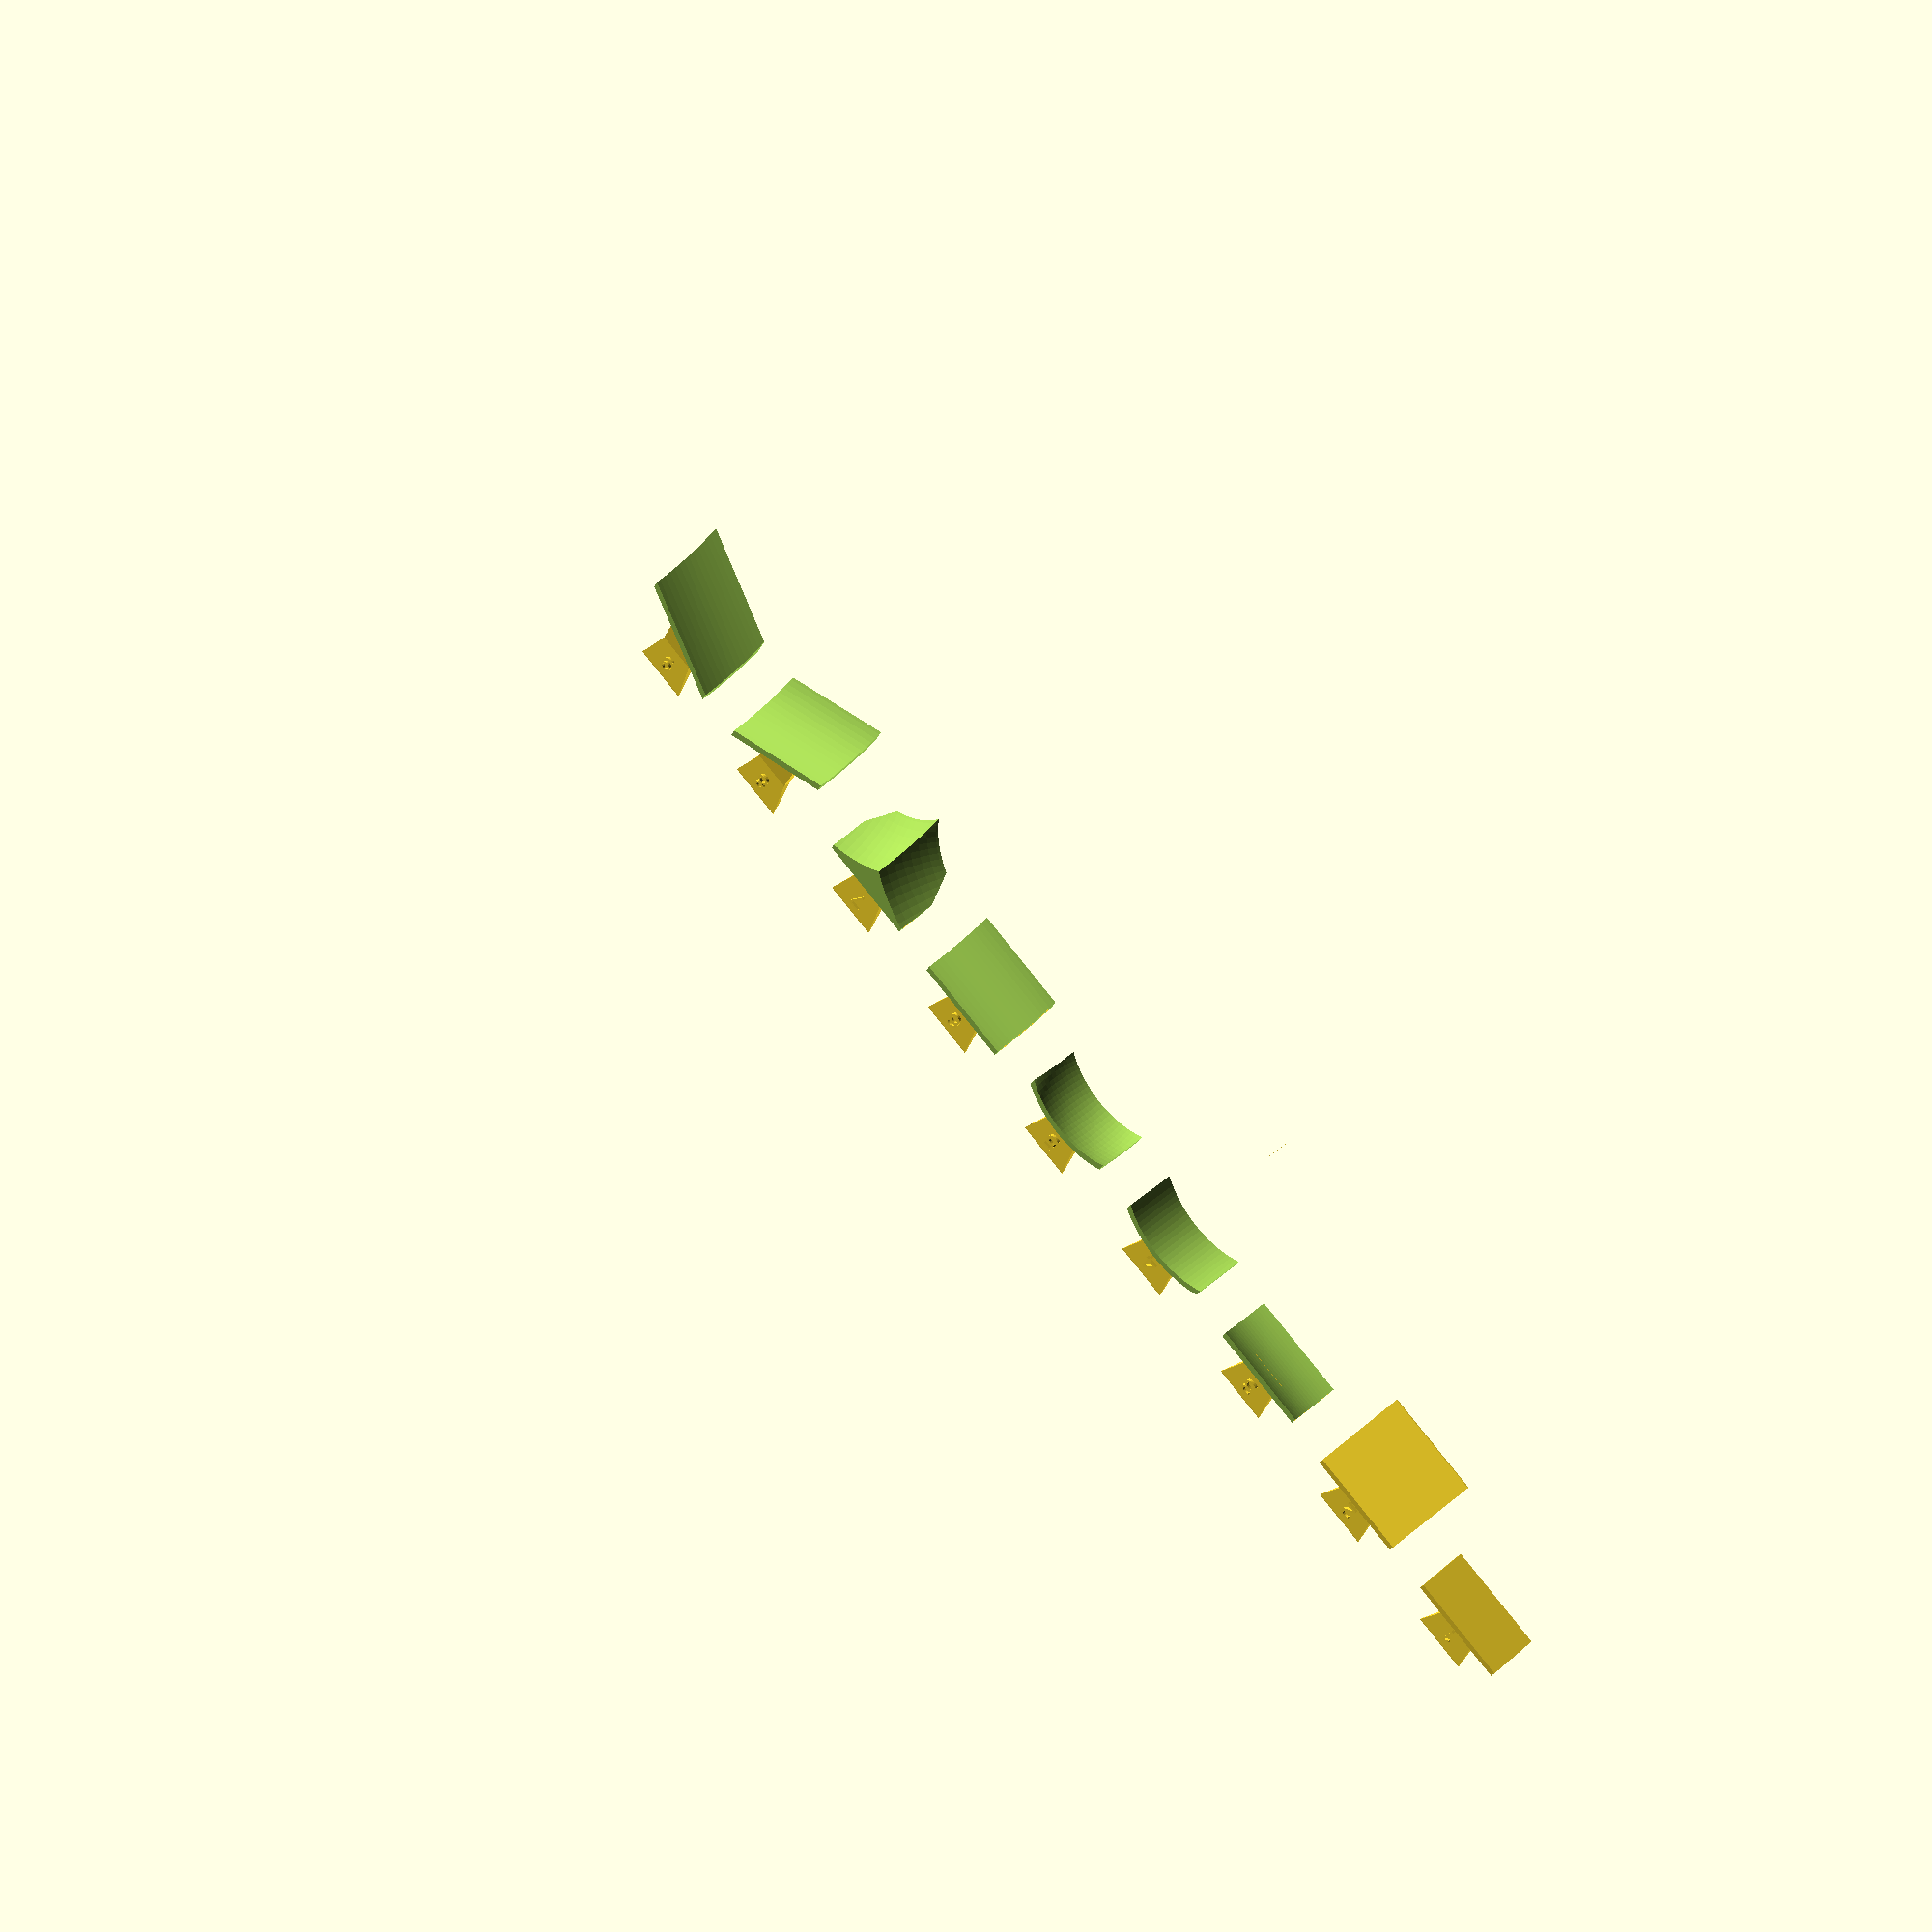
<openscad>
thick = 2.5;
min_thick = 0.3;
fix = 0.1;
trapeze_b_min=13;
trapeze_b_maj=19;
trapeze_h = 13;
trapeze_z_shift = 2;
trapeze_z_top = 18;
trapeze_z_bottom = 15;


module code(code) {
    translate([0,thick+trapeze_h/2,trapeze_z_bottom+thick])
    rotate([8,0,0])
    linear_extrude(height=2)
    text(
        code,
        /* font="Vecna", */
        font="MathJax_Typewriter",
                /* font="Stardos Stencil", */
        size=6,
        halign="center",
        valign="center"
    );
}

module trapeze() {
    translate([0, thick-fix, trapeze_z_bottom])

    hull() {

        translate([-trapeze_b_maj/2,trapeze_h-min_thick,thick-min_thick+trapeze_z_shift])
        cube([trapeze_b_maj,min_thick,min_thick]);

        translate([-trapeze_b_min/2,0,thick-min_thick])
        cube([trapeze_b_min,min_thick,min_thick]);

        translate([-trapeze_b_min/2,0,0])
        cube([trapeze_b_min,min_thick,min_thick]);
    }
}

module extension(length) {
    translate([-trapeze_b_min/2,thick-length,trapeze_z_bottom-head_z_bottom])
    cube([trapeze_b_min, length, thick]);

}

module extension_fine(length_tl, length_tr, length_bl, length_br) {
    translate([-trapeze_b_min/2,thick,trapeze_z_bottom-head_z_bottom])
    hull() {

        translate([0,-length_bl,0])
        cube([min_thick, length_bl, min_thick]);

        translate([trapeze_b_min-min_thick,-length_br,0])
        cube([min_thick, length_br, min_thick]);

        translate([0,-length_tl,thick-min_thick])
        cube([min_thick, length_tl, min_thick]);

        translate([trapeze_b_min-min_thick,-length_tr,thick-min_thick])
        cube([min_thick, length_tr, min_thick]);
    }

}

head_width = 35;
head_height = 18;
head_z_bottom = 2;


module head1() {
    translate([-head_width/2,0,0])
    cube([head_width,thick,head_height]);
}


module head2() {
    slope = 28;


    translate([-head_width/2,0,0])
    hull() {
        translate([0,0,head_height-min_thick])
        cube([head_width,thick,min_thick]);

        translate([0,-slope,0])
        cube([head_width,thick,min_thick]);
    }

    /* extension(6.16); */
    extension_fine(5,5,8,8);

}

module head3(r=20) {

    $fn=100;

    cube_width = head_width+fix*2;
    cube_length = r*4;
    cube_height = r*2;

    shift = 0;

    translate([0,thick-shift,0])
    difference() {
        translate([0,-r,head_height/2])
        rotate([0,90,0])
        cylinder(r=r,h=head_width, center=true);

        translate([0,-r,head_height/2])
        rotate([0,90,0])
        cylinder(r=r-thick,h=head_width+fix*2, center=true);

        translate([0,0,-cube_height/2])
        cube([cube_width,cube_length,cube_height], center=true);

        translate([0,0,cube_height/2+head_height])
        cube([cube_width,cube_length,cube_height], center=true);

        translate([0,-cube_length/2-r,cube_height/2-fix])
        cube([cube_width,cube_length,cube_height], center=true);

    }

    extension(3);

}


module head4(r=30) {

    $fn=100;

    cube_width = r*4;
    cube_length = r*4;
    cube_height = r*2;

    shift = 0;

    translate([0,thick-shift,0])
    difference() {
        translate([0,-r,head_height/2])
        rotate([0,0,0])
        cylinder(r=r,h=head_width, center=true);

        translate([0,-r,head_height/2])
        rotate([0,0,0])
        cylinder(r=r-thick,h=head_width+fix*2, center=true);

        translate([0,0,-cube_height/2])
        cube([cube_width,cube_length,cube_height], center=true);

        translate([0,0,cube_height/2+head_height])
        cube([cube_width,cube_length,cube_height], center=true);

        translate([cube_width/2+head_width/2,0,cube_height/2-fix])
        cube([cube_width,cube_length,cube_height], center=true);

        translate([-cube_width/2-head_width/2,0,cube_height/2-fix])
        cube([cube_width,cube_length,cube_height], center=true);

        translate([0,-cube_length/2-r,cube_height/2-fix])
        cube([cube_width,cube_length,cube_height], center=true);

    }

    extension(2);

}

module head5(r=30) {

    $fn=100;

    cube_width = r*4;
    cube_length = r*4;
    cube_height = r*2;

    shift = 0;

    translate([0,thick-shift,0])
    difference() {
        translate([0,-r,head_height/2])
        rotate([0,0,0])
        sphere(r=r, center=true);

        translate([0,-r,head_height/2])
        rotate([0,0,0])
        sphere(r=r-thick, center=true);

        translate([0,0,-cube_height/2])
        cube([cube_width,cube_length,cube_height], center=true);

        translate([0,0,cube_height/2+head_height])
        cube([cube_width,cube_length,cube_height], center=true);

        translate([cube_width/2+head_width/2,0,cube_height/2-fix])
        cube([cube_width,cube_length,cube_height], center=true);

        translate([-cube_width/2-head_width/2,0,cube_height/2-fix])
        cube([cube_width,cube_length,cube_height], center=true);

        translate([0,-cube_length/2-r,cube_height/2-fix])
        cube([cube_width,cube_length,cube_height], center=true);

    }

    extension(2);

}

module head6(r=33) {

    $fn=100;

    cube_width = head_width+fix*2;
    cube_length = r*4;
    cube_height = r*2;

    shift = 0;

    cyl_z = 10;

    translate([0,thick-shift,0])
    difference() {
        translate([0,-r,head_height+cyl_z])
        rotate([0,90,0])
        cylinder(r=r,h=head_width, center=true);

        translate([0,-r,head_height+cyl_z])
        rotate([0,90,0])
        cylinder(r=r-thick,h=head_width+fix*2, center=true);

        translate([0,0,-cube_height/2])
        cube([cube_width,cube_length,cube_height], center=true);

        translate([0,0,cube_height/2+head_height])
        cube([cube_width,cube_length,cube_height], center=true);

        translate([cube_width/2+head_width/2,0,cube_height/2-fix])
        cube([cube_width,cube_length,cube_height], center=true);

        translate([-cube_width/2-head_width/2,0,cube_height/2-fix])
        cube([cube_width,cube_length,cube_height], center=true);

        translate([0,-cube_length/2-r,cube_height/2-fix])
        cube([cube_width,cube_length,cube_height], center=true);

    }

    extension(4);

}


module head7(r=40) {

    $fn=100;

    cube_width = head_width+fix*2;
    cube_length = r*4;
    cube_height = r*2;

    cyl_z =16;
    sph_z = 13;
    sph_y = 1.5;
    mul = 1.15;
    shift = 0.8;

    translate([0,thick,0])
    difference() {
        translate([0,-r,head_height+cyl_z])
        rotate([0,90,0])
        cylinder(r=r,h=head_width, center=true);

        translate([r*shift,-r*mul-thick+sph_y,head_height+sph_z])
        sphere(r=r*mul, center=true);

        translate([-r*shift,-r*mul-thick+sph_y,head_height+sph_z])
        sphere(r=r*mul, center=true);

        translate([0,0,-cube_height/2])
        cube([cube_width,cube_length,cube_height], center=true);

        translate([0,0,cube_height/2+head_height])
        cube([cube_width,cube_length,cube_height], center=true);

        translate([cube_width/2+head_width/2,0,cube_height/2-fix])
        cube([cube_width,cube_length,cube_height], center=true);

        translate([-cube_width/2-head_width/2,0,cube_height/2-fix])
        cube([cube_width,cube_length,cube_height], center=true);

        translate([0,-cube_length/2-r,cube_height/2-fix])
        cube([cube_width,cube_length,cube_height], center=true);

    }

    extension(6);

}

module head8(r=33) {

    $fn=100;

    cube_width = 300;
    cube_length = 300;
    cube_height = 300;

    shift = 7;

    cyl_z = 10;


    translate([0,thick-shift,0])
    difference() {
        rotate([0,0,30])
        difference() {
            translate([0,-r,head_height+cyl_z])
            rotate([0,90,0])
            cylinder(r=r,h=cube_width, center=true);

            translate([0,-r,head_height+cyl_z])
            rotate([0,90,0])
            cylinder(r=r-thick,h=cube_width+fix*2, center=true);

            translate([0,-cube_length/2-r,cube_height/2-fix])
            cube([cube_width+fix*2,cube_length,cube_height], center=true);

            translate([0,0,-cube_height/2])
            cube([cube_width+fix*2,cube_length,cube_height], center=true);

            translate([0,0,cube_height/2+head_height])
            cube([cube_width+fix*2,cube_length,cube_height], center=true);
        }




        translate([cube_width/2+head_width/2,0,cube_height/2-fix])
        cube([cube_width,cube_length,cube_height], center=true);

        translate([-cube_width/2-head_width/2,0,cube_height/2-fix])
        cube([cube_width,cube_length,cube_height], center=true);


    }

    /* extension_fine(8,2,8,2); */
    extension_fine(15,9,15,9);

}

module head9(r=33) {

    mirror([1,0,0])
    head8();

}


module shovel1() {
    trapeze();
    code("1");

    translate([0,0,head_z_bottom])
    head1();
}

module shovel2() {
    trapeze();
    code("2");

    translate([0,0,head_z_bottom])
    head2();
}

module shovel3() {
    trapeze();
    code("3");

    translate([0,0,head_z_bottom])
    head3();
}

module shovel4() {
    trapeze();
    code("4");

    translate([0,0,head_z_bottom])
    head4();
}

module shovel5() {
    trapeze();
    code("5");

    translate([0,0,head_z_bottom])
    head5();
}

module shovel6() {
    trapeze();
    code("6");

    translate([0,0,head_z_bottom])
    head6();
}

module shovel7() {
    trapeze();
    code("7");

    translate([0,0,head_z_bottom])
    head7();
}

module shovel8() {
    trapeze();
    code("8");

    translate([0,0,head_z_bottom])
    head8();
}

module shovel9() {
    trapeze();
    code("9");

    translate([0,0,head_z_bottom])
    head9();
}






module shovel(i=1) {
    if (i==1)
        shovel1();
    if (i==2)
        shovel2();
    if (i==3)
        shovel3();
    if (i==4)
        shovel4();
    if (i==5)
        shovel5();
    if (i==6)
        shovel6();
    if (i==7)
        shovel7();
    if (i==8)
        shovel8();
    if (i==9)
        shovel9();
}


for (i=[1:9]) {
    translate([50*i,0,0])
    shovel(i);

}

</openscad>
<views>
elev=317.3 azim=208.7 roll=44.8 proj=p view=solid
</views>
